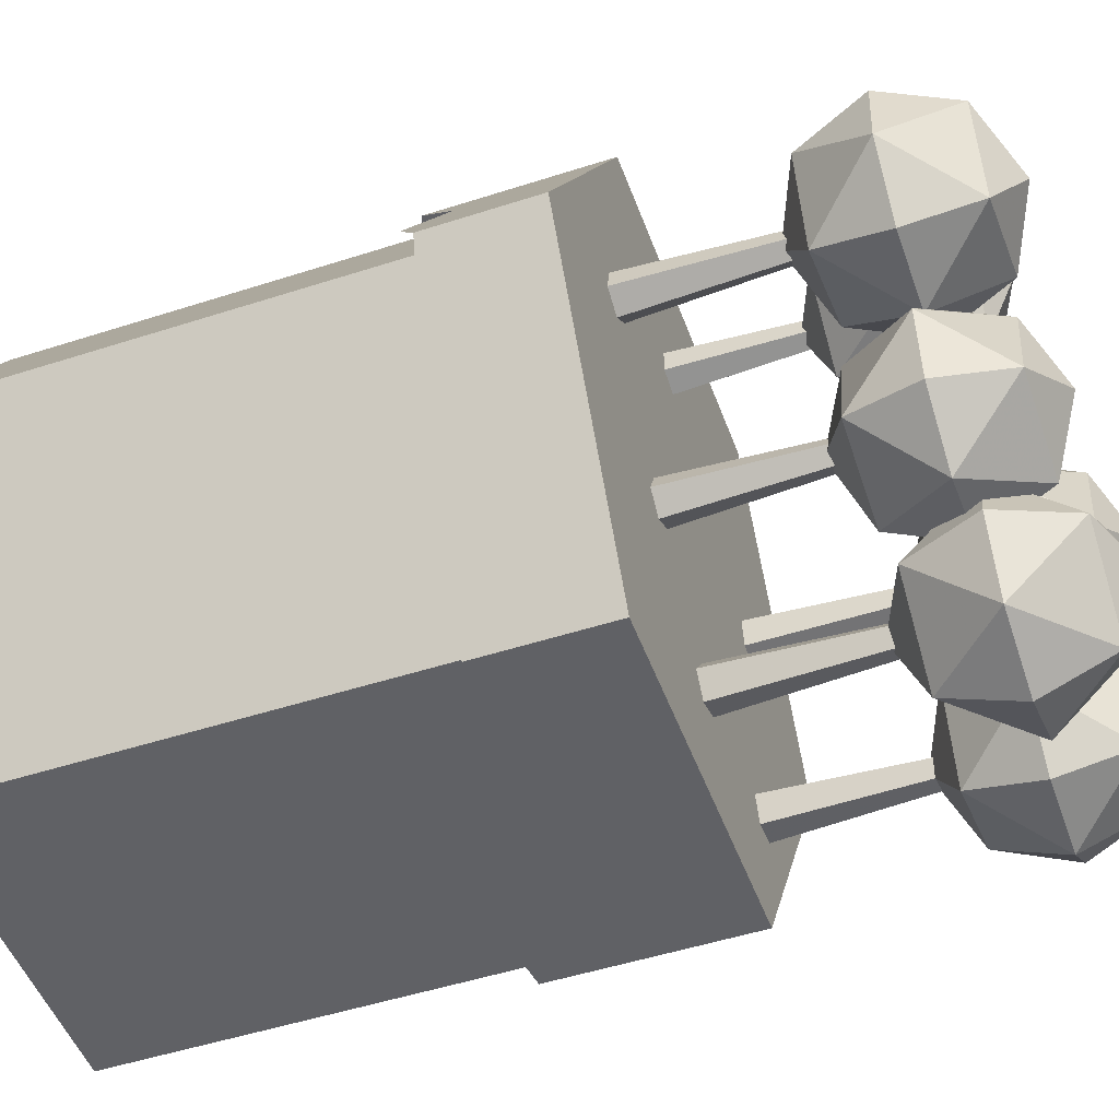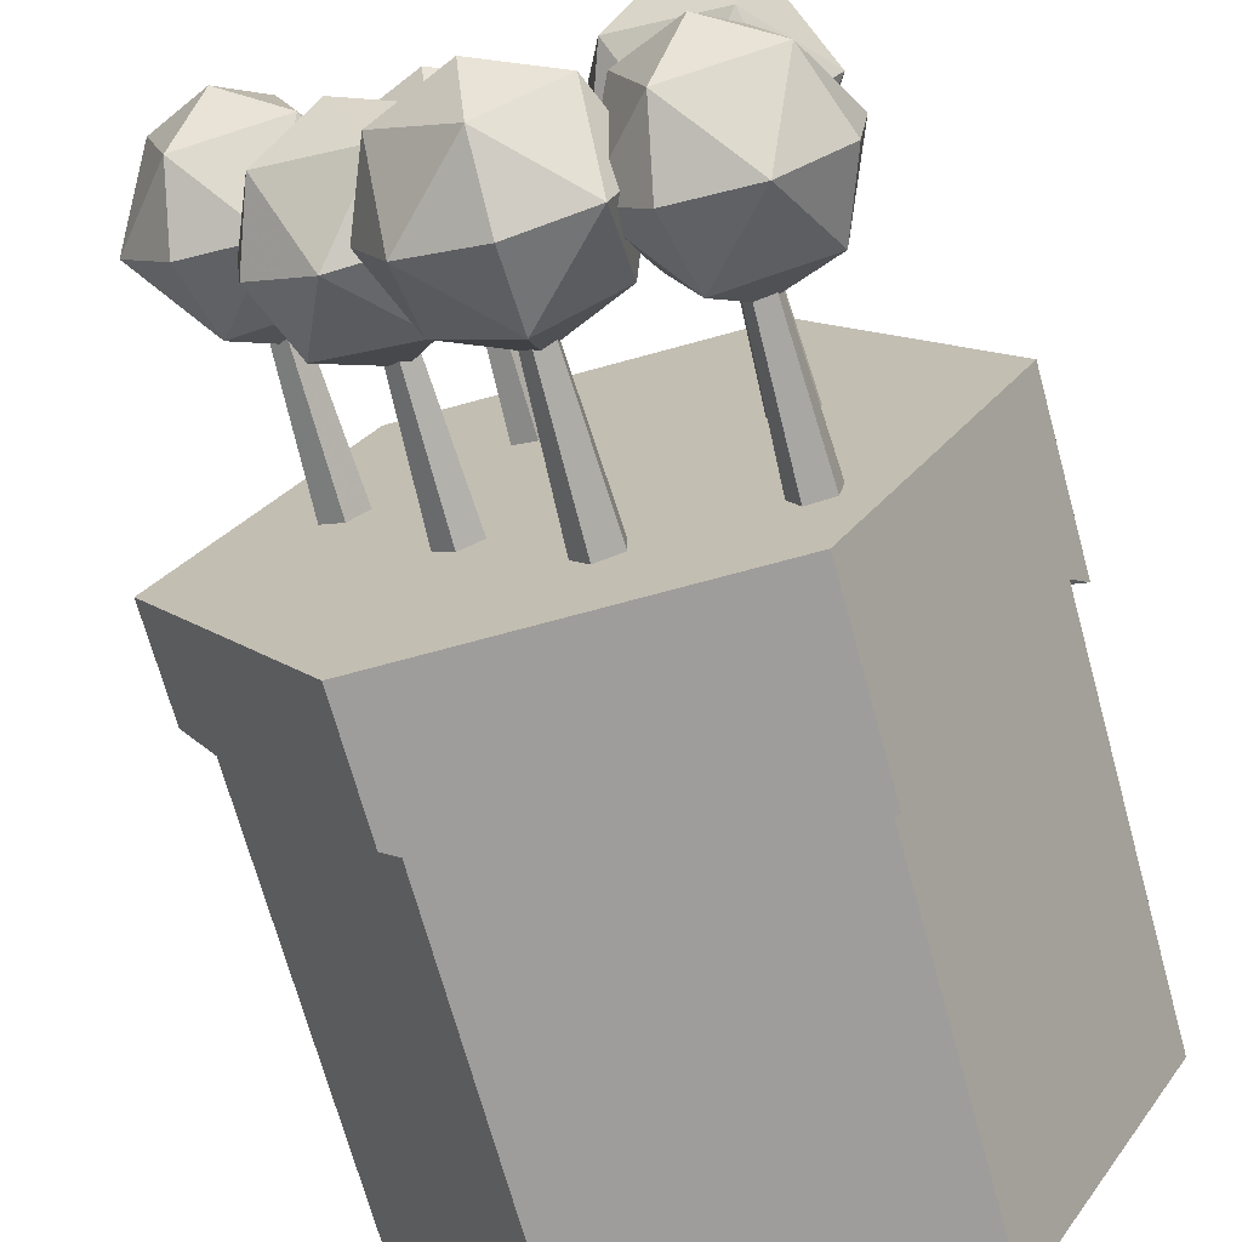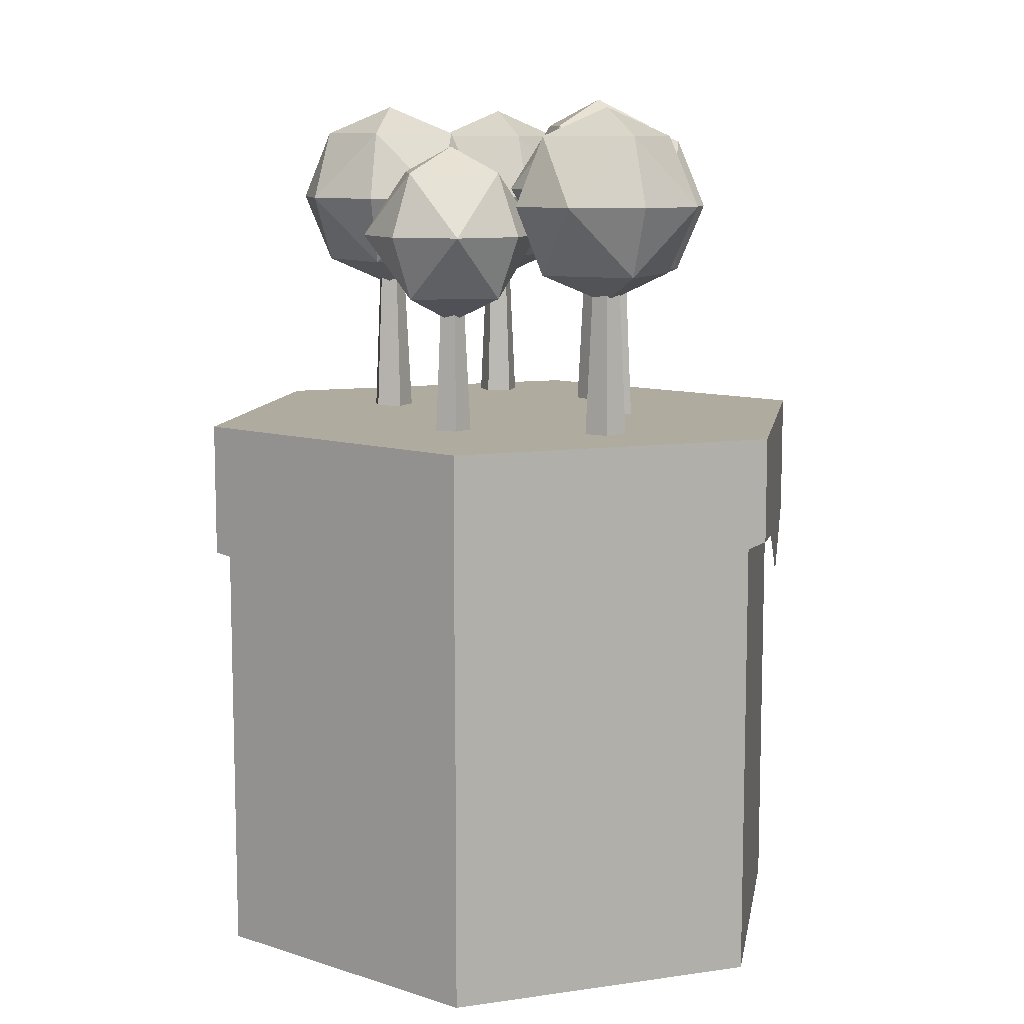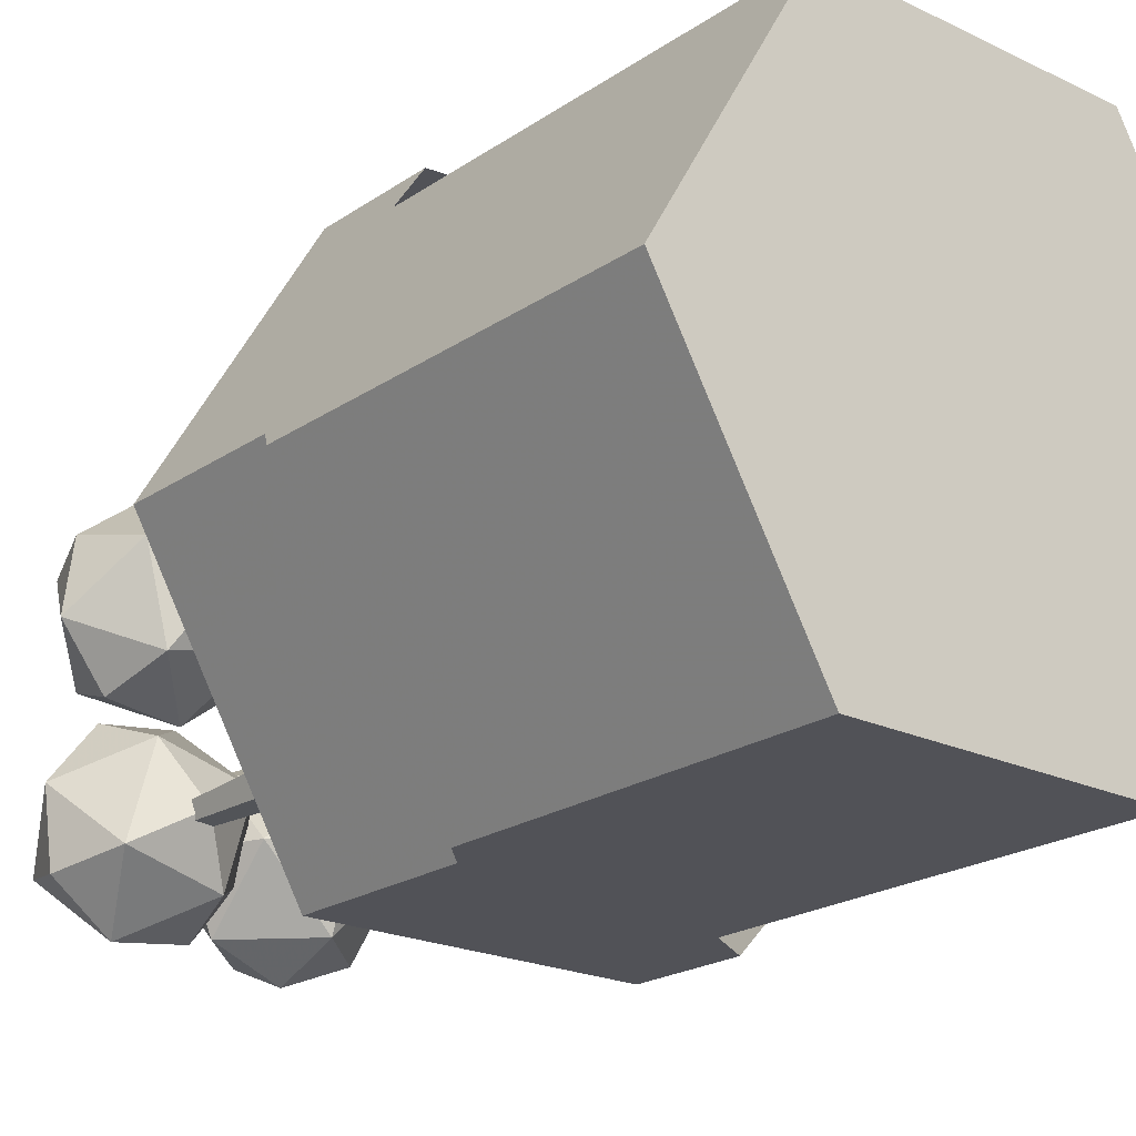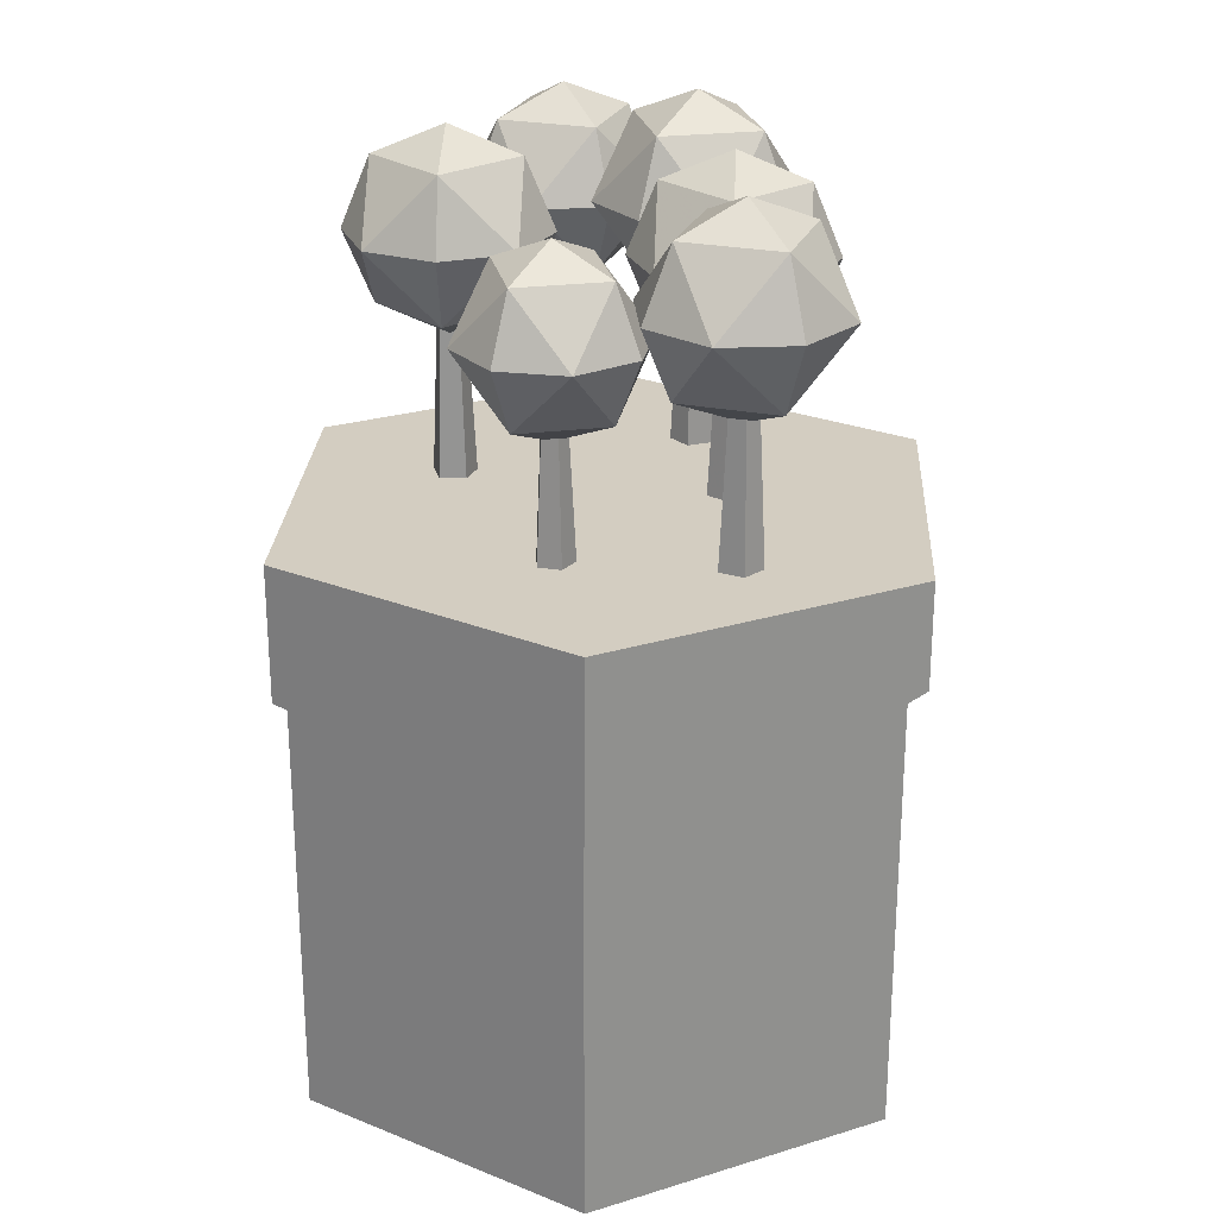
<metadata>
{"format":"obj","ext":"obj","renderer":"f3d","projection":"perspective","resolution":1024,"background":"white","views":[{"elev":-49.5,"azim":109.7,"up":"+Z"},{"elev":-70.4,"azim":-164.6,"up":"+Z"},{"elev":9.7,"azim":39.6,"up":"+Y"},{"elev":-21.4,"azim":-40.2,"up":"+Z"},{"elev":24.8,"azim":33.3,"up":"+Y"}]}
</metadata>
<code>
v 64.35 -33.76 108.5
v 64.35 -0.764 108.5
v 83.35 -33.76 108.5
v 83.35 -33.76 108.5
v 83.35 -0.764 108.5
v 83.35 -0.764 108.5
v 73.85 -33.76 92.07
v 73.85 -33.76 92.07
v 73.85 -0.764 92.07
v 73.85 -0.764 92.07
v 54.85 -33.76 92.07
v 54.85 -33.76 92.07
v 54.85 -0.764 92.07
v 54.85 -0.764 92.07
v 45.35 -33.76 108.5
v 45.35 -33.76 108.5
v 45.35 -0.764 108.5
v 45.35 -0.764 108.5
v 54.85 -33.76 125
v 54.85 -33.76 125
v 54.85 -0.764 125
v 54.85 -0.764 125
v 73.85 -33.76 125
v 73.85 -33.76 125
v 73.85 -0.764 125
v 73.85 -0.764 125
f 7 3 1
f 8 9 5 4
f 10 2 6
f 11 7 1
f 12 13 9 8
f 14 2 10
f 15 11 1
f 16 17 13 12
f 18 2 14
f 19 15 1
f 20 21 17 16
f 22 2 18
f 23 19 1
f 24 25 21 20
f 26 2 22
f 3 23 1
f 4 5 25 24
f 6 2 26
v 57.49 14.46 97.94
v 63.51 14.46 104
v 69.54 14.46 97.94
v 63.51 14.46 91.92
v 63.51 20.48 97.94
v 63.51 8.434 97.94
v 63.51 18.72 102.2
v 59.25 14.46 102.2
v 59.25 18.72 97.94
v 67.77 18.72 97.94
v 67.77 14.46 102.2
v 63.51 18.72 93.68
v 67.77 14.46 93.68
v 59.25 14.46 93.68
v 59.25 10.2 97.94
v 63.51 10.2 102.2
v 67.77 10.2 97.94
v 63.51 10.2 93.68
f 35 33 31
f 34 28 33
f 33 35 34
f 27 34 35
f 33 36 31
f 37 29 36
f 36 33 37
f 28 37 33
f 36 38 31
f 39 30 38
f 38 36 39
f 29 39 36
f 38 35 31
f 40 27 35
f 35 38 40
f 30 40 38
f 42 41 32
f 34 27 41
f 41 42 34
f 28 34 42
f 43 42 32
f 37 28 42
f 42 43 37
f 29 37 43
f 44 43 32
f 39 29 43
f 43 44 39
f 30 39 44
f 41 44 32
f 40 30 44
f 44 41 40
f 27 40 41
v 63.51 -2.746 97.94
v 63.51 9.346 97.94
v 64.99 -2.746 97.94
v 64.99 -2.746 97.94
v 64.39 9.346 97.94
v 64.39 9.346 97.94
v 63.97 -2.746 96.54
v 63.97 -2.746 96.54
v 63.78 9.346 97.1
v 63.78 9.346 97.1
v 62.32 -2.746 97.07
v 62.32 -2.746 97.07
v 62.8 9.346 97.42
v 62.8 9.346 97.42
v 62.32 -2.746 98.81
v 62.32 -2.746 98.81
v 62.8 9.346 98.46
v 62.8 9.346 98.46
v 63.97 -2.746 99.34
v 63.97 -2.746 99.34
v 63.78 9.346 98.78
v 63.78 9.346 98.78
f 51 47 45
f 52 53 49 48
f 54 46 50
f 55 51 45
f 56 57 53 52
f 58 46 54
f 59 55 45
f 60 61 57 56
f 62 46 58
f 63 59 45
f 64 65 61 60
f 66 46 62
f 47 63 45
f 48 49 65 64
f 50 46 66
v 66.75 13.59 99.14
v 64.64 13.59 107
v 72.53 13.59 109.1
v 74.64 13.59 101.3
v 69.64 19.36 104.1
v 69.64 7.812 104.1
v 66.1 17.67 106.2
v 64.06 13.59 102.6
v 67.6 17.67 100.6
v 71.68 17.67 107.7
v 68.14 13.59 109.7
v 73.18 17.67 102.1
v 75.22 13.59 105.6
v 71.13 13.59 98.56
v 67.6 9.504 100.6
v 66.1 9.504 106.2
v 71.68 9.504 107.7
v 73.18 9.504 102.1
f 75 73 71
f 74 68 73
f 73 75 74
f 67 74 75
f 73 76 71
f 77 69 76
f 76 73 77
f 68 77 73
f 76 78 71
f 79 70 78
f 78 76 79
f 69 79 76
f 78 75 71
f 80 67 75
f 75 78 80
f 70 80 78
f 82 81 72
f 74 67 81
f 81 82 74
f 68 74 82
f 83 82 72
f 77 68 82
f 82 83 77
f 69 77 83
f 84 83 72
f 79 69 83
f 83 84 79
f 70 79 84
f 81 84 72
f 80 70 84
f 84 81 80
f 67 80 81
v 69.64 -2.91 104.1
v 69.64 8.686 104.1
v 70.35 -2.91 105.4
v 70.35 -2.91 105.4
v 70.06 8.686 104.9
v 70.06 8.686 104.9
v 71.02 -2.91 103.8
v 71.02 -2.91 103.8
v 70.46 8.686 104
v 70.46 8.686 104
v 69.79 -2.91 102.7
v 69.79 -2.91 102.7
v 69.73 8.686 103.3
v 69.73 8.686 103.3
v 68.35 -2.91 103.6
v 68.35 -2.91 103.6
v 68.87 8.686 103.8
v 68.87 8.686 103.8
v 68.69 -2.91 105.2
v 68.69 -2.91 105.2
v 69.08 8.686 104.8
v 69.08 8.686 104.8
f 91 87 85
f 92 93 89 88
f 94 86 90
f 95 91 85
f 96 97 93 92
f 98 86 94
f 99 95 85
f 100 101 97 96
f 102 86 98
f 103 99 85
f 104 105 101 100
f 106 86 102
f 87 103 85
f 88 89 105 104
f 90 86 106
v 78.26 13.88 107.5
v 70.26 13.88 109.6
v 72.4 13.88 117.6
v 80.41 13.88 115.5
v 75.33 19.73 112.6
v 75.33 8.019 112.6
v 71.75 18.02 110.5
v 73.82 13.88 106.9
v 77.4 18.02 109
v 73.26 18.02 116.2
v 69.68 13.88 114.1
v 78.92 18.02 114.6
v 76.85 13.88 118.2
v 80.99 13.88 111
v 77.4 9.734 109
v 71.75 9.734 110.5
v 73.26 9.734 116.2
v 78.92 9.734 114.6
f 115 113 111
f 114 108 113
f 113 115 114
f 107 114 115
f 113 116 111
f 117 109 116
f 116 113 117
f 108 117 113
f 116 118 111
f 119 110 118
f 118 116 119
f 109 119 116
f 118 115 111
f 120 107 115
f 115 118 120
f 110 120 118
f 122 121 112
f 114 107 121
f 121 122 114
f 108 114 122
f 123 122 112
f 117 108 122
f 122 123 117
f 109 117 123
f 124 123 112
f 119 109 123
f 123 124 119
f 110 119 124
f 121 124 112
f 120 110 124
f 124 121 120
f 107 120 121
v 75.33 -2.856 112.6
v 75.33 8.905 112.6
v 74.62 -2.856 113.8
v 74.62 -2.856 113.8
v 74.91 8.905 113.3
v 74.91 8.905 113.3
v 76.29 -2.856 113.6
v 76.29 -2.856 113.6
v 75.9 8.905 113.2
v 75.9 8.905 113.2
v 76.64 -2.856 112
v 76.64 -2.856 112
v 76.11 8.905 112.2
v 76.11 8.905 112.2
v 75.18 -2.856 111.1
v 75.18 -2.856 111.1
v 75.24 8.905 111.7
v 75.24 8.905 111.7
v 73.93 -2.856 112.3
v 73.93 -2.856 112.3
v 74.5 8.905 112.4
v 74.5 8.905 112.4
f 131 127 125
f 132 133 129 128
f 134 126 130
f 135 131 125
f 136 137 133 132
f 138 126 134
f 139 135 125
f 140 141 137 136
f 142 126 138
f 143 139 125
f 144 145 141 140
f 146 126 142
f 127 143 125
f 128 129 145 144
f 130 126 146
v 72.24 12.05 117.2
v 66.9 12.05 111.8
v 61.56 12.05 117.2
v 66.9 12.05 122.5
v 66.9 17.39 117.2
v 66.9 6.711 117.2
v 66.9 15.83 113.4
v 70.67 12.05 113.4
v 70.67 15.83 117.2
v 63.12 15.83 117.2
v 63.12 12.05 113.4
v 66.9 15.83 121
v 63.12 12.05 121
v 70.67 12.05 121
v 70.67 8.275 117.2
v 66.9 8.275 113.4
v 63.12 8.275 117.2
v 66.9 8.275 121
f 155 153 151
f 154 148 153
f 153 155 154
f 147 154 155
f 153 156 151
f 157 149 156
f 156 153 157
f 148 157 153
f 156 158 151
f 159 150 158
f 158 156 159
f 149 159 156
f 158 155 151
f 160 147 155
f 155 158 160
f 150 160 158
f 162 161 152
f 154 147 161
f 161 162 154
f 148 154 162
f 163 162 152
f 157 148 162
f 162 163 157
f 149 157 163
f 164 163 152
f 159 149 163
f 163 164 159
f 150 159 164
f 161 164 152
f 160 150 164
f 164 161 160
f 147 160 161
v 66.9 -3.201 117.2
v 66.9 7.519 117.2
v 65.59 -3.201 117.2
v 65.59 -3.201 117.2
v 66.12 7.519 117.2
v 66.12 7.519 117.2
v 66.49 -3.201 118.4
v 66.49 -3.201 118.4
v 66.66 7.519 117.9
v 66.66 7.519 117.9
v 67.96 -3.201 118
v 67.96 -3.201 118
v 67.53 7.519 117.6
v 67.53 7.519 117.6
v 67.96 -3.201 116.4
v 67.96 -3.201 116.4
v 67.53 7.519 116.7
v 67.53 7.519 116.7
v 66.49 -3.201 115.9
v 66.49 -3.201 115.9
v 66.66 7.519 116.4
v 66.66 7.519 116.4
f 171 167 165
f 172 173 169 168
f 174 166 170
f 175 171 165
f 176 177 173 172
f 178 166 174
f 179 175 165
f 180 181 177 176
f 182 166 178
f 183 179 165
f 184 185 181 180
f 186 166 182
f 167 183 165
f 168 169 185 184
f 170 166 186
v 57.98 14.02 114.9
v 60.14 14.02 106.8
v 52.08 14.02 104.7
v 49.92 14.02 112.7
v 55.03 19.92 109.8
v 55.03 8.12 109.8
v 58.64 18.19 107.7
v 60.73 14.02 111.3
v 57.12 18.19 113.4
v 52.95 18.19 106.2
v 56.56 14.02 104.1
v 51.42 18.19 111.9
v 49.33 14.02 108.2
v 53.51 14.02 115.5
v 57.12 9.848 113.4
v 58.64 9.848 107.7
v 52.95 9.848 106.2
v 51.42 9.848 111.9
f 195 193 191
f 194 188 193
f 193 195 194
f 187 194 195
f 193 196 191
f 197 189 196
f 196 193 197
f 188 197 193
f 196 198 191
f 199 190 198
f 198 196 199
f 189 199 196
f 198 195 191
f 200 187 195
f 195 198 200
f 190 200 198
f 202 201 192
f 194 187 201
f 201 202 194
f 188 194 202
f 203 202 192
f 197 188 202
f 202 203 197
f 189 197 203
f 204 203 192
f 199 189 203
f 203 204 199
f 190 199 204
f 201 204 192
f 200 190 204
f 204 201 200
f 187 200 201
v 55.03 -2.829 109.8
v 55.03 9.013 109.8
v 54.31 -2.829 108.5
v 54.31 -2.829 108.5
v 54.6 9.013 109
v 54.6 9.013 109
v 53.62 -2.829 110.1
v 53.62 -2.829 110.1
v 54.19 9.013 110
v 54.19 9.013 110
v 54.88 -2.829 111.2
v 54.88 -2.829 111.2
v 54.94 9.013 110.6
v 54.94 9.013 110.6
v 56.35 -2.829 110.4
v 56.35 -2.829 110.4
v 55.82 9.013 110.1
v 55.82 9.013 110.1
v 56 -2.829 108.7
v 56 -2.829 108.7
v 55.61 9.013 109.1
v 55.61 9.013 109.1
f 211 207 205
f 212 213 209 208
f 214 206 210
f 215 211 205
f 216 217 213 212
f 218 206 214
f 219 215 205
f 220 221 217 216
f 222 206 218
f 223 219 205
f 224 225 221 220
f 226 206 222
f 207 223 205
f 208 209 225 224
f 210 206 226
v 51.74 13.9 103.2
v 59.75 13.9 101
v 57.6 13.9 93.04
v 49.59 13.9 95.18
v 54.67 19.76 98.11
v 54.67 8.035 98.11
v 58.26 18.05 100.2
v 56.19 13.9 103.8
v 52.6 18.05 101.7
v 56.75 18.05 94.52
v 60.34 13.9 96.6
v 51.08 18.05 96.04
v 53.15 13.9 92.45
v 49.01 13.9 99.63
v 52.6 9.753 101.7
v 58.26 9.753 100.2
v 56.75 9.753 94.52
v 51.08 9.753 96.04
f 235 233 231
f 234 228 233
f 233 235 234
f 227 234 235
f 233 236 231
f 237 229 236
f 236 233 237
f 228 237 233
f 236 238 231
f 239 230 238
f 238 236 239
f 229 239 236
f 238 235 231
f 240 227 235
f 235 238 240
f 230 240 238
f 242 241 232
f 234 227 241
f 241 242 234
f 228 234 242
f 243 242 232
f 237 228 242
f 242 243 237
f 229 237 243
f 244 243 232
f 239 229 243
f 243 244 239
f 230 239 244
f 241 244 232
f 240 230 244
f 244 241 240
f 227 240 241
v 54.67 -2.851 98.11
v 54.67 8.922 98.11
v 55.39 -2.851 96.87
v 55.39 -2.851 96.87
v 55.1 8.922 97.37
v 55.1 8.922 97.37
v 53.71 -2.851 97.05
v 53.71 -2.851 97.05
v 54.1 8.922 97.48
v 54.1 8.922 97.48
v 53.36 -2.851 98.7
v 53.36 -2.851 98.7
v 53.89 8.922 98.46
v 53.89 8.922 98.46
v 54.82 -2.851 99.54
v 54.82 -2.851 99.54
v 54.76 8.922 98.97
v 54.76 8.922 98.97
v 56.08 -2.851 98.41
v 56.08 -2.851 98.41
v 55.51 8.922 98.29
v 55.51 8.922 98.29
f 251 247 245
f 252 253 249 248
f 254 246 250
f 255 251 245
f 256 257 253 252
f 258 246 254
f 259 255 245
f 260 261 257 256
f 262 246 258
f 263 259 245
f 264 265 261 260
f 266 246 262
f 247 263 245
f 248 249 265 264
f 250 246 266
v 84.52 0 108.5
v 82.45 0 104.9
v 80.39 0 101.3
v 78.32 0 97.72
v 76.25 0 94.13
v 74.52 0 91.15
v 69.7 0 91.15
v 65.56 0 91.15
v 61.42 0 91.15
v 57.28 0 91.15
v 54.52 0 91.15
v 51.76 0 95.92
v 49.7 0 99.51
v 47.63 0 103.1
v 45.56 0 106.7
v 44.52 0 108.5
v 47.63 0 113.8
v 49.7 0 117.4
v 51.76 0 121
v 54.52 0 125.8
v 57.28 0 125.8
v 61.42 0 125.8
v 65.56 0 125.8
v 69.7 0 125.8
v 74.52 0 125.8
v 76.25 0 122.8
v 78.32 0 119.2
v 80.39 0 115.6
v 82.45 0 112
v 84.52 -6.32 108.5
v 82.45 -6.812 104.9
v 81.19 -7.112 102.7
v 77.86 -10.67 96.92
v 76.25 -9.078 94.13
v 74.52 -7.37 91.15
v 67.86 -11.29 91.15
v 65.56 -11.59 91.15
v 61.42 -12.12 91.15
v 57.28 -11.61 91.15
v 54.52 -11.22 91.15
v 51.19 -11.16 96.92
v 49.7 -9.21 99.51
v 47.86 -6.805 102.7
v 45.56 -9.227 106.7
v 44.52 -10.32 108.5
v 47.86 -11.88 114.2
v 49.7 -8.783 117.4
v 51.19 -6.269 120
v 54.52 -8.051 125.8
v 57.28 -8.37 125.8
v 61.19 -8.822 125.8
v 65.56 -10.88 125.8
v 67.86 -11.96 125.8
v 74.52 -10.51 125.8
v 76.25 -8.848 122.8
v 77.86 -7.293 120
v 81.19 -8.587 114.2
v 82.45 -7.727 112
f 267 296 297 268
f 268 297 298 269
f 269 298 299 270
f 270 299 300 271
f 271 300 301 272
f 272 301 302 273
f 273 302 303 274
f 274 303 304 275
f 275 304 305 276
f 276 305 306 277
f 277 306 307 278
f 278 307 308 279
f 279 308 309 280
f 280 309 310 281
f 281 310 311 282
f 282 311 312 283
f 283 312 313 284
f 284 313 314 285
f 285 314 315 286
f 286 315 316 287
f 287 316 317 288
f 288 317 318 289
f 289 318 319 290
f 290 319 320 291
f 291 320 321 292
f 292 321 322 293
f 293 322 323 294
f 294 323 324 295
f 295 324 296 267
v 84.52 0 108.5
v 82.45 0 104.9
v 80.39 0 101.3
v 78.32 0 97.72
v 76.25 0 94.13
v 74.52 0 91.15
v 69.7 0 91.15
v 65.56 0 91.15
v 61.42 0 91.15
v 57.28 0 91.15
v 54.52 0 91.15
v 51.76 0 95.92
v 49.7 0 99.51
v 47.63 0 103.1
v 45.56 0 106.7
v 44.52 0 108.5
v 47.63 0 113.8
v 49.7 0 117.4
v 51.76 0 121
v 54.52 0 125.8
v 57.28 0 125.8
v 61.42 0 125.8
v 65.56 0 125.8
v 69.7 0 125.8
v 74.52 0 125.8
v 76.25 0 122.8
v 78.32 0 119.2
v 80.39 0 115.6
v 82.45 0 112
f 326 327 328 329 330 331 332 333 334 335 336 337 338 339 340 341 342 343 344 345 346 347 348 349 350 351 352 353 325
f 327 347 352
f 337 342 347
f 332 337 347
f 327 332 347

</code>
